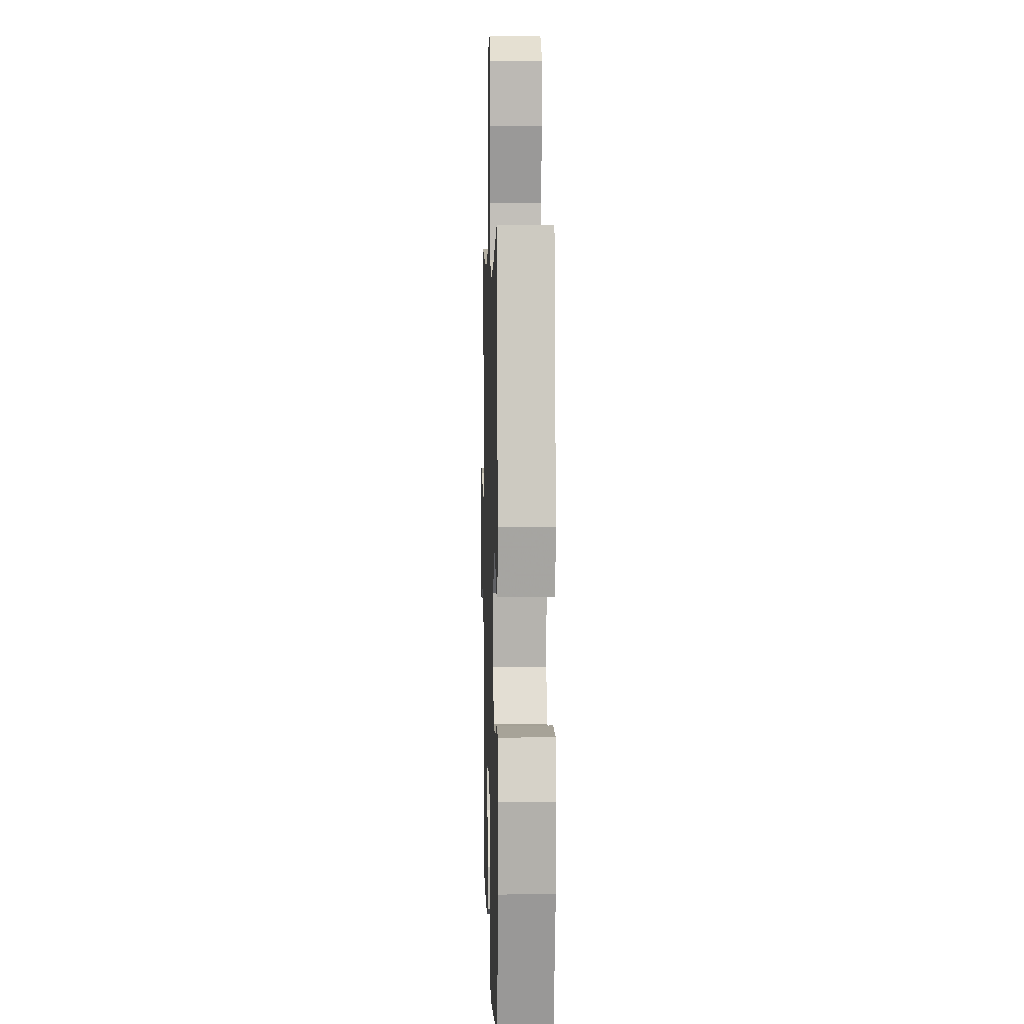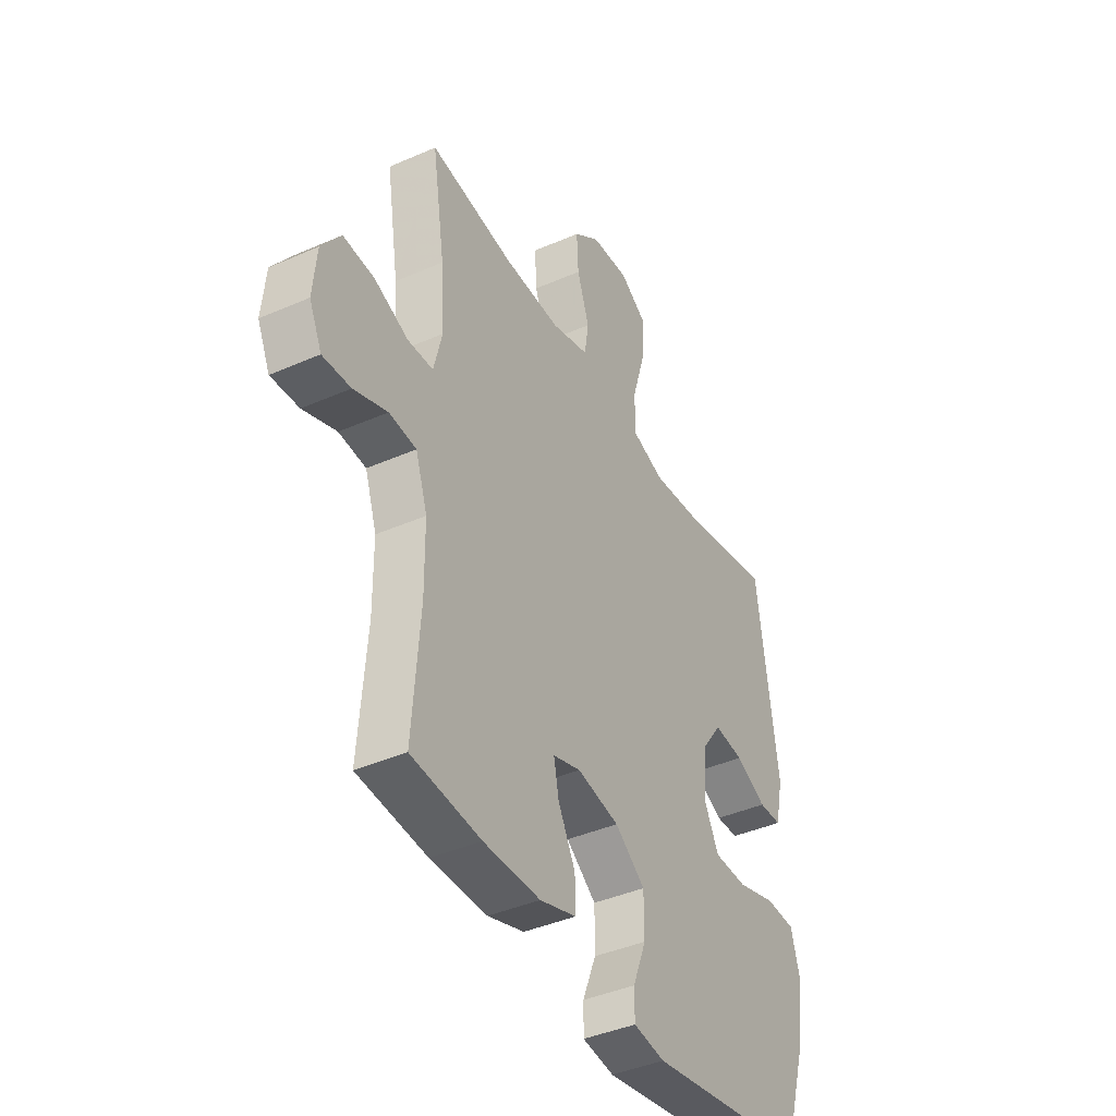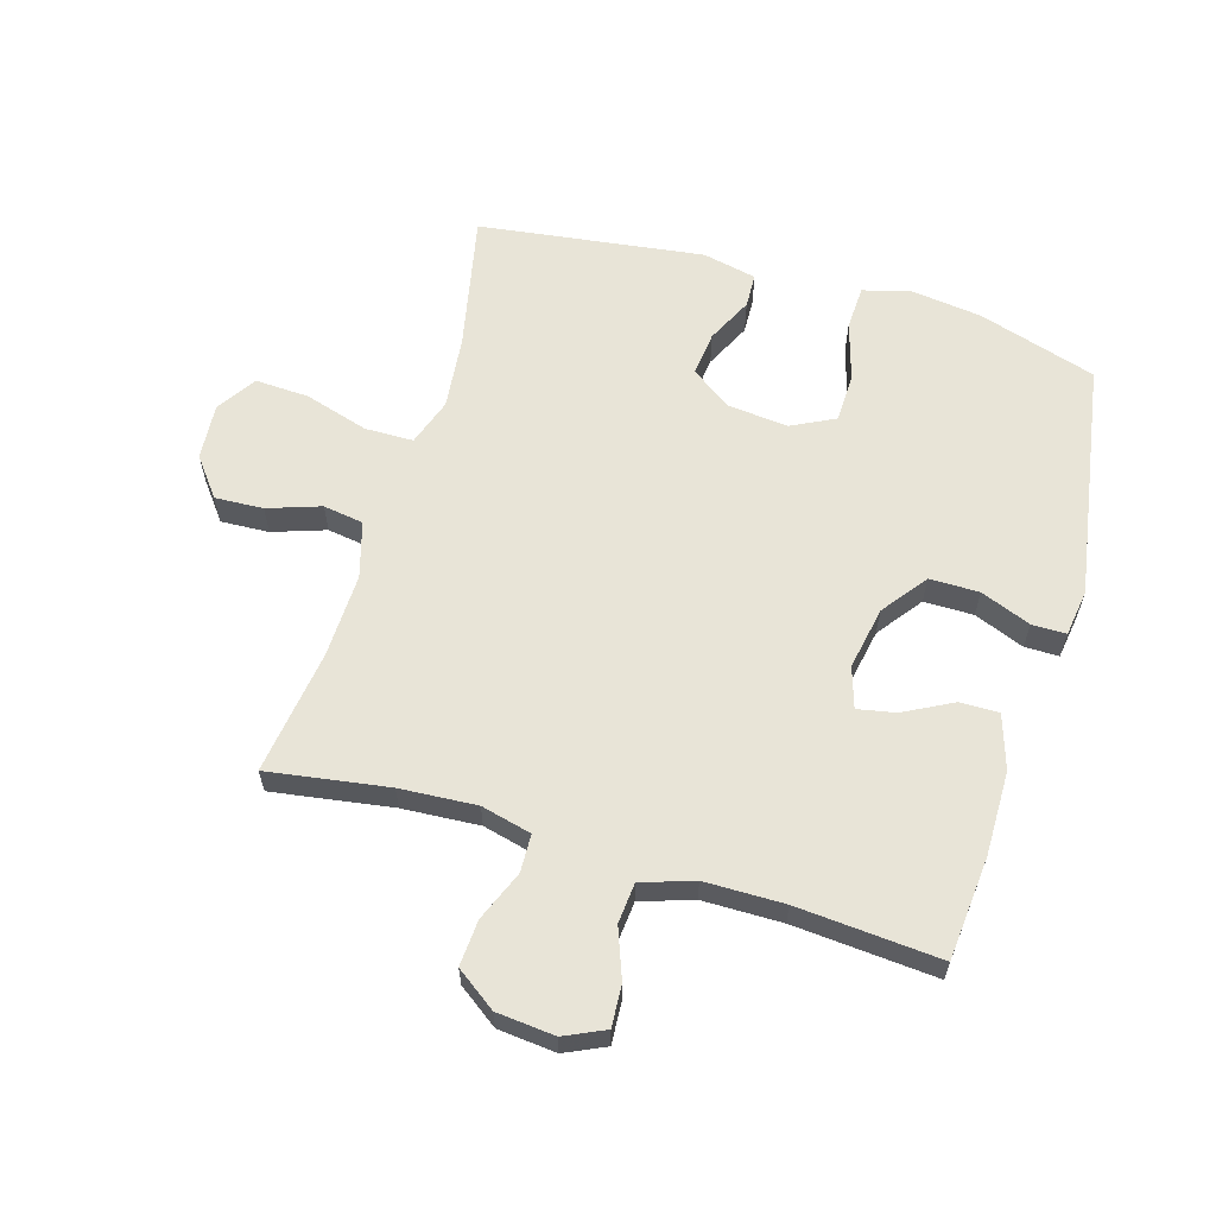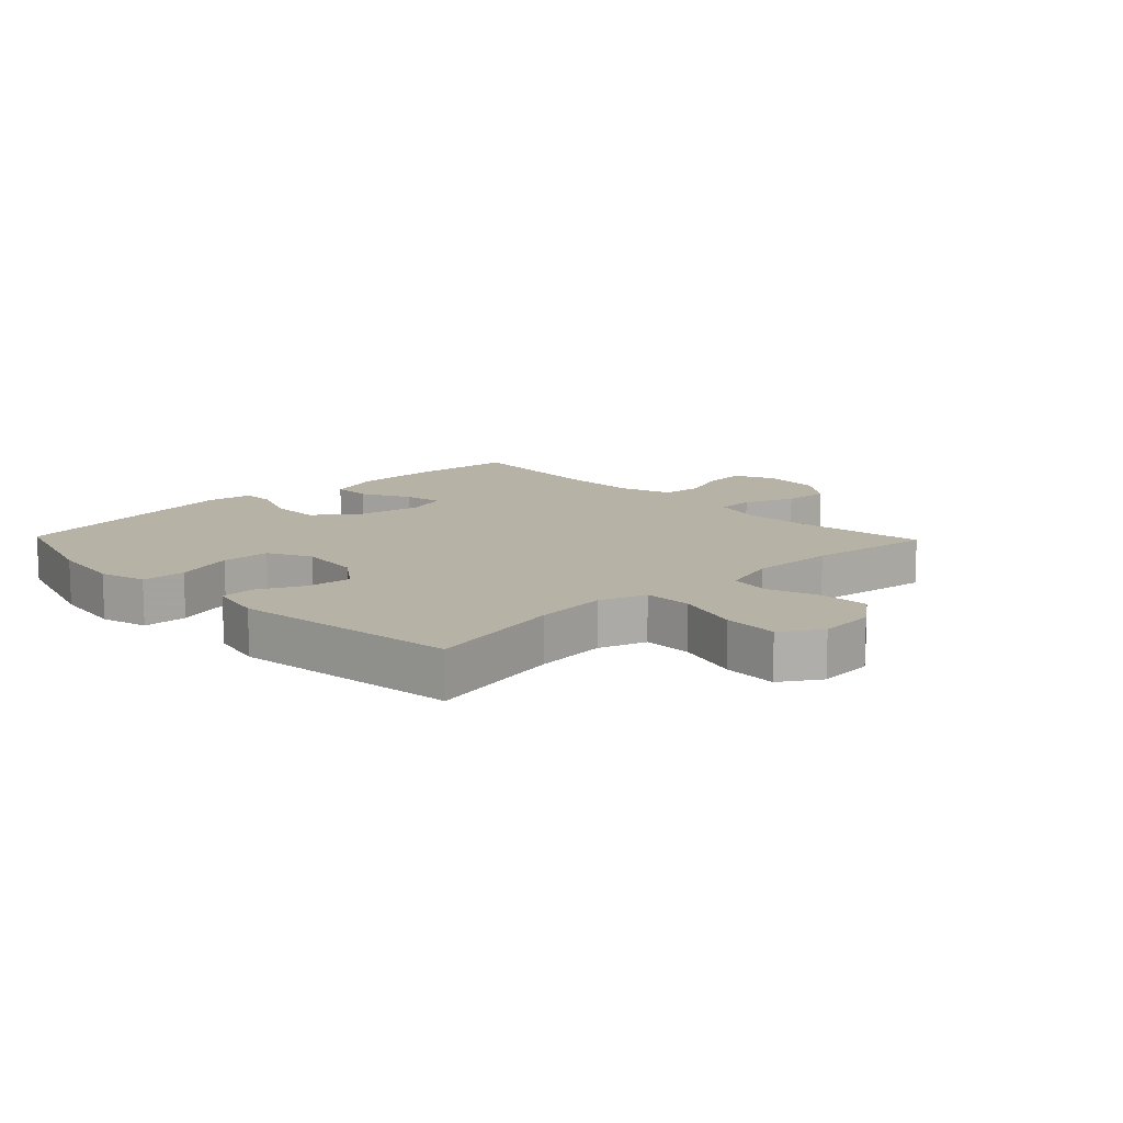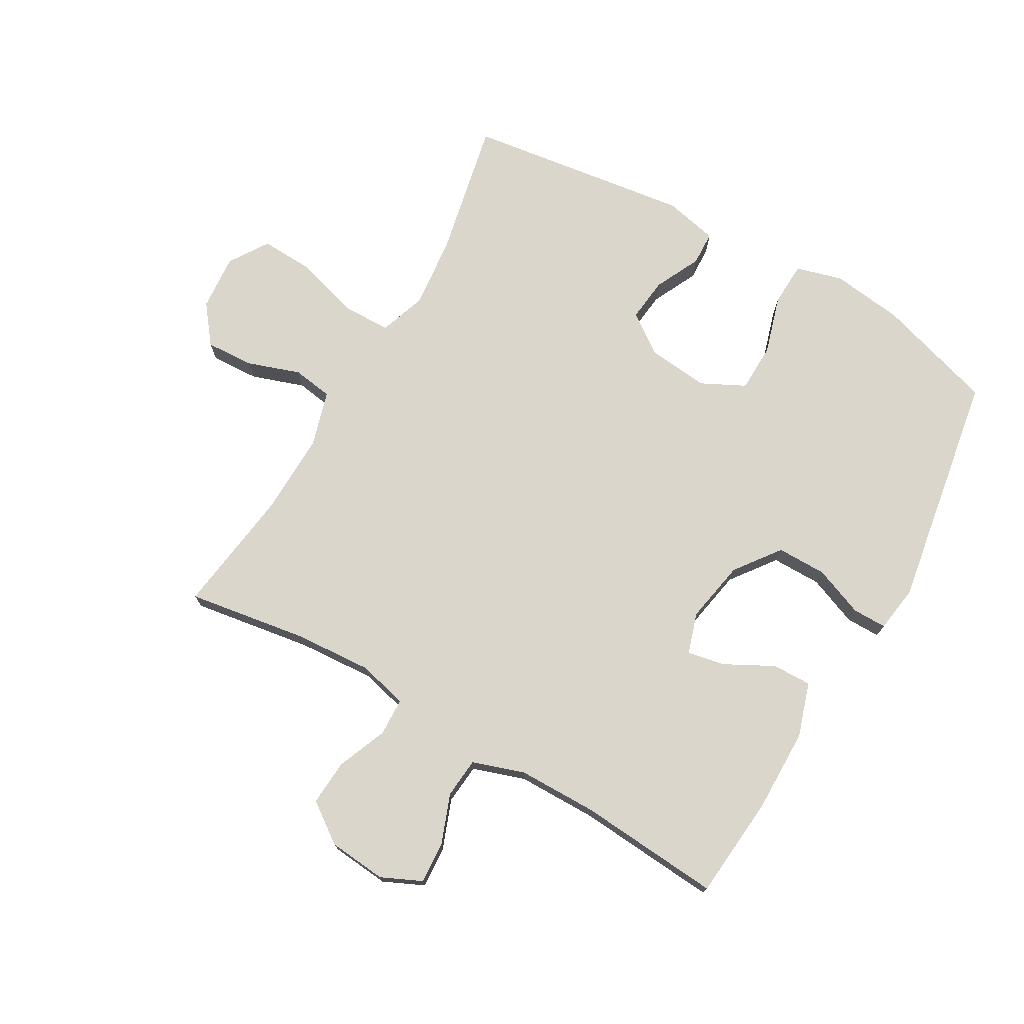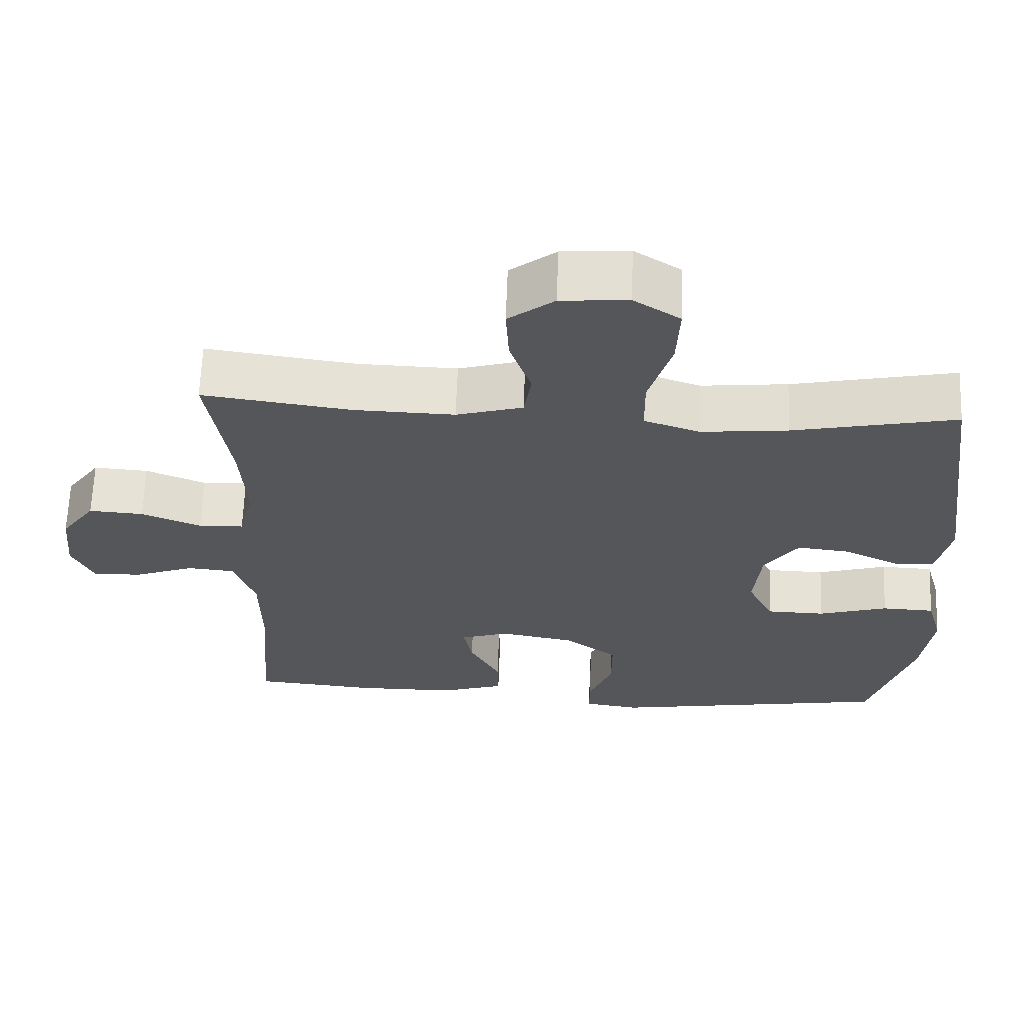
<metadata>
{"format":"obj","ext":"obj","renderer":"f3d","projection":"perspective","resolution":1024,"background":"white","views":[{"elev":4.3,"azim":-91.6,"up":"+Z"},{"elev":-40.9,"azim":118.2,"up":"+Z"},{"elev":61.3,"azim":106.6,"up":"+Y"},{"elev":12.4,"azim":-43.9,"up":"+Y"},{"elev":74.1,"azim":119.8,"up":"+Y"},{"elev":64.1,"azim":-177.9,"up":"+Z"}]}
</metadata>
<code>
v -0.5 0.07 0.5
v -0.279 0.07 0.454
v -0.162 0.07 0.442
v -0.086 0.07 0.468
v -0.085 0.07 0.546
v -0.116 0.07 0.649
v -0.12 0.07 0.736
v -0.057 0.07 0.777
v 0.034 0.07 0.77
v 0.096 0.07 0.722
v 0.092 0.07 0.644
v 0.063 0.07 0.559
v 0.073 0.07 0.494
v 0.163 0.07 0.468
v 0.299 0.07 0.472
v 0.5 0.07 0.5
v 0.47 0.07 0.306
v 0.462 0.07 0.182
v 0.482 0.07 0.101
v 0.543 0.07 0.099
v 0.624 0.07 0.132
v 0.698 0.07 0.137
v 0.744 0.07 0.073
v 0.753 0.07 -0.021
v 0.723 0.07 -0.086
v 0.656 0.07 -0.082
v 0.576 0.07 -0.052
v 0.511 0.07 -0.058
v 0.483 0.07 -0.142
v 0.482 0.07 -0.27
v 0.5 0.07 -0.5
v 0.334 0.07 -0.515
v 0.198 0.07 -0.514
v 0.111 0.07 -0.486
v 0.112 0.07 -0.423
v 0.153 0.07 -0.345
v 0.165 0.07 -0.284
v 0.099 0.07 -0.263
v -0.002 0.07 -0.282
v -0.074 0.07 -0.336
v -0.074 0.07 -0.416
v -0.042 0.07 -0.497
v -0.042 0.07 -0.552
v -0.117 0.07 -0.563
v -0.5 0.07 -0.5
v -0.559 0.07 -0.309
v -0.574 0.07 -0.193
v -0.553 0.07 -0.118
v -0.482 0.07 -0.115
v -0.388 0.07 -0.143
v -0.309 0.07 -0.141
v -0.274 0.07 -0.071
v -0.284 0.07 0.028
v -0.33 0.07 0.092
v -0.401 0.07 0.084
v -0.475 0.07 0.048
v -0.53 0.07 0.05
v -0.549 0.07 0.137
v -0.5 0 0.5
v -0.279 0 0.454
v -0.162 0 0.442
v -0.086 0 0.468
v -0.085 0 0.546
v -0.116 0 0.649
v -0.12 0 0.736
v -0.057 0 0.777
v 0.034 0 0.77
v 0.096 0 0.722
v 0.092 0 0.644
v 0.063 0 0.559
v 0.073 0 0.494
v 0.163 0 0.468
v 0.299 0 0.472
v 0.5 0 0.5
v 0.47 0 0.306
v 0.462 0 0.182
v 0.482 0 0.101
v 0.543 0 0.099
v 0.624 0 0.132
v 0.698 0 0.137
v 0.744 0 0.073
v 0.753 0 -0.021
v 0.723 0 -0.086
v 0.656 0 -0.082
v 0.576 0 -0.052
v 0.511 0 -0.058
v 0.483 0 -0.142
v 0.482 0 -0.27
v 0.5 0 -0.5
v 0.334 0 -0.515
v 0.198 0 -0.514
v 0.111 0 -0.486
v 0.112 0 -0.423
v 0.153 0 -0.345
v 0.165 0 -0.284
v 0.099 0 -0.263
v -0.002 0 -0.282
v -0.074 0 -0.336
v -0.074 0 -0.416
v -0.042 0 -0.497
v -0.042 0 -0.552
v -0.117 0 -0.563
v -0.5 0 -0.5
v -0.559 0 -0.309
v -0.574 0 -0.193
v -0.553 0 -0.118
v -0.482 0 -0.115
v -0.388 0 -0.143
v -0.309 0 -0.141
v -0.274 0 -0.071
v -0.284 0 0.028
v -0.33 0 0.092
v -0.401 0 0.084
v -0.475 0 0.048
v -0.53 0 0.05
v -0.549 0 0.137
f 55 56 57 58
f 54 55 58 1
f 53 54 1 2
f 52 53 2 3
f 47 48 49 50
f 47 50 51
f 46 47 51
f 45 46 51
f 44 45 51
f 41 42 43 44
f 40 41 44 51
f 39 40 51 52
f 33 34 35 36
f 33 36 37
f 30 31 32 33
f 29 30 33 37
f 28 29 37 38
f 24 25 26 27
f 24 27 28
f 23 24 28
f 20 21 22 23
f 19 20 23 28
f 18 19 28 38
f 15 16 17
f 14 15 17 18
f 13 14 18 38
f 9 10 11 12
f 7 8 9 12
f 5 6 7 12
f 4 5 12 13
f 13 38 39 52
f 3 4 13 52
f 116 115 114 113
f 59 116 113 112
f 60 59 112 111
f 61 60 111 110
f 108 107 106 105
f 109 108 105
f 109 105 104
f 109 104 103
f 109 103 102
f 102 101 100 99
f 109 102 99 98
f 110 109 98 97
f 94 93 92 91
f 95 94 91
f 91 90 89 88
f 95 91 88 87
f 96 95 87 86
f 85 84 83 82
f 86 85 82
f 86 82 81
f 81 80 79 78
f 86 81 78 77
f 96 86 77 76
f 75 74 73
f 76 75 73 72
f 96 76 72 71
f 70 69 68 67
f 70 67 66 65
f 70 65 64 63
f 71 70 63 62
f 110 97 96 71
f 110 71 62 61
f 1 59 60 2
f 2 60 61 3
f 3 61 62 4
f 4 62 63 5
f 5 63 64 6
f 6 64 65 7
f 7 65 66 8
f 8 66 67 9
f 9 67 68 10
f 10 68 69 11
f 11 69 70 12
f 12 70 71 13
f 13 71 72 14
f 14 72 73 15
f 15 73 74 16
f 16 74 75 17
f 17 75 76 18
f 18 76 77 19
f 19 77 78 20
f 20 78 79 21
f 21 79 80 22
f 22 80 81 23
f 23 81 82 24
f 24 82 83 25
f 25 83 84 26
f 26 84 85 27
f 27 85 86 28
f 28 86 87 29
f 29 87 88 30
f 30 88 89 31
f 31 89 90 32
f 32 90 91 33
f 33 91 92 34
f 34 92 93 35
f 35 93 94 36
f 36 94 95 37
f 37 95 96 38
f 38 96 97 39
f 39 97 98 40
f 40 98 99 41
f 41 99 100 42
f 42 100 101 43
f 43 101 102 44
f 44 102 103 45
f 45 103 104 46
f 46 104 105 47
f 47 105 106 48
f 48 106 107 49
f 49 107 108 50
f 50 108 109 51
f 51 109 110 52
f 52 110 111 53
f 53 111 112 54
f 54 112 113 55
f 55 113 114 56
f 56 114 115 57
f 57 115 116 58
f 58 116 59 1

</code>
